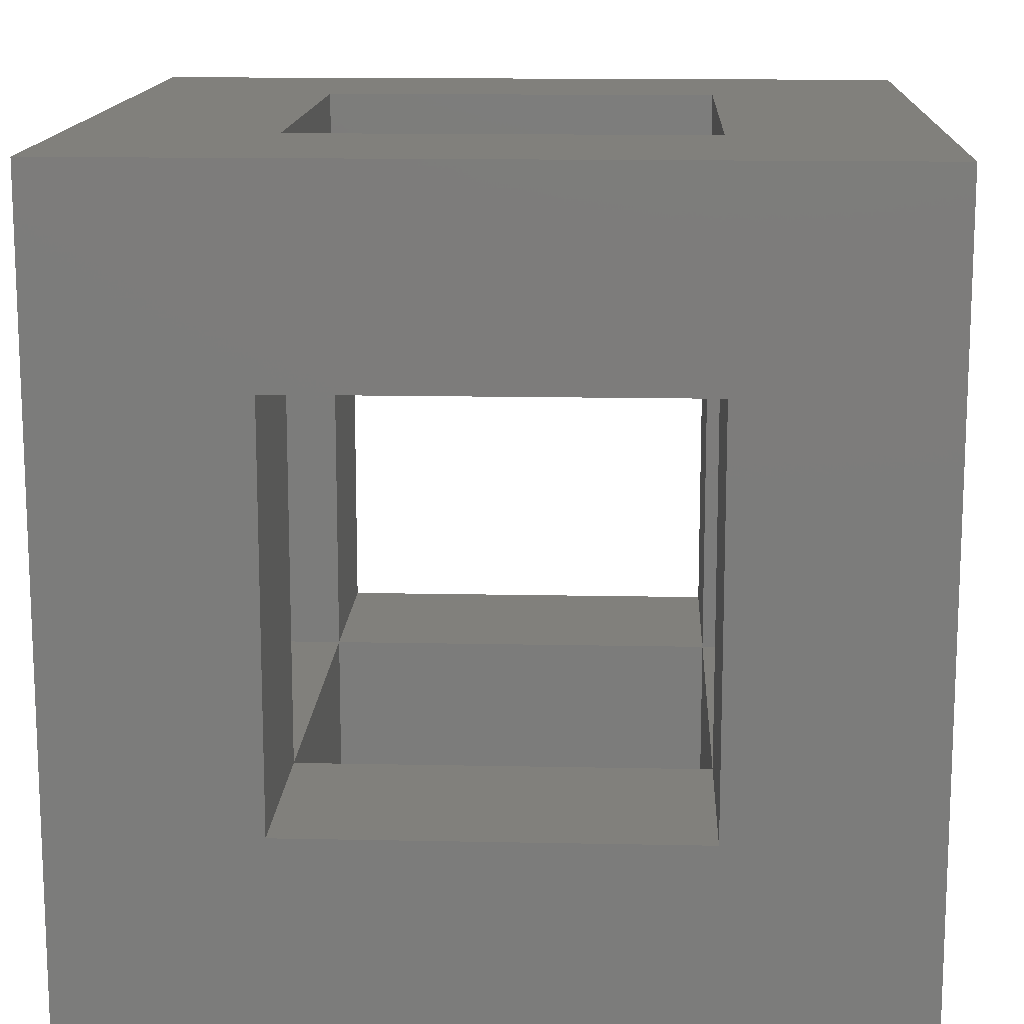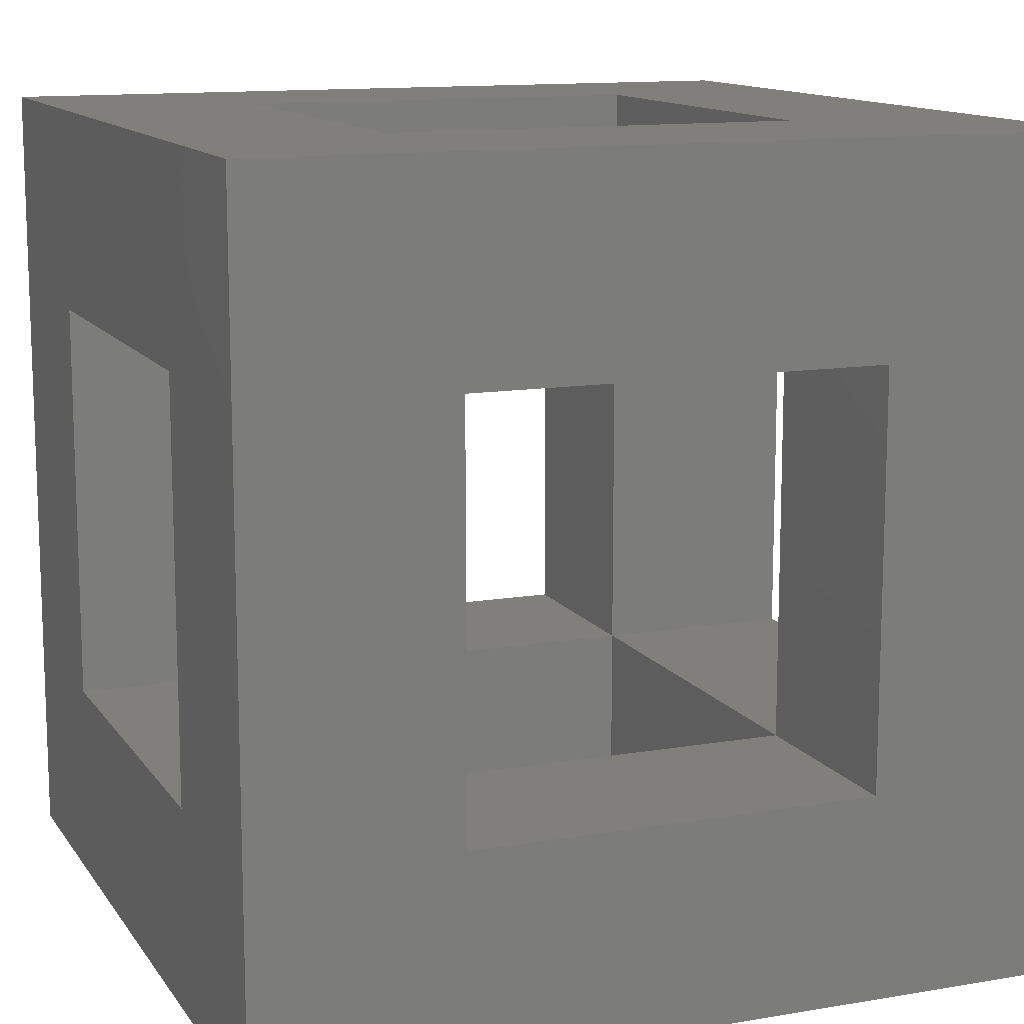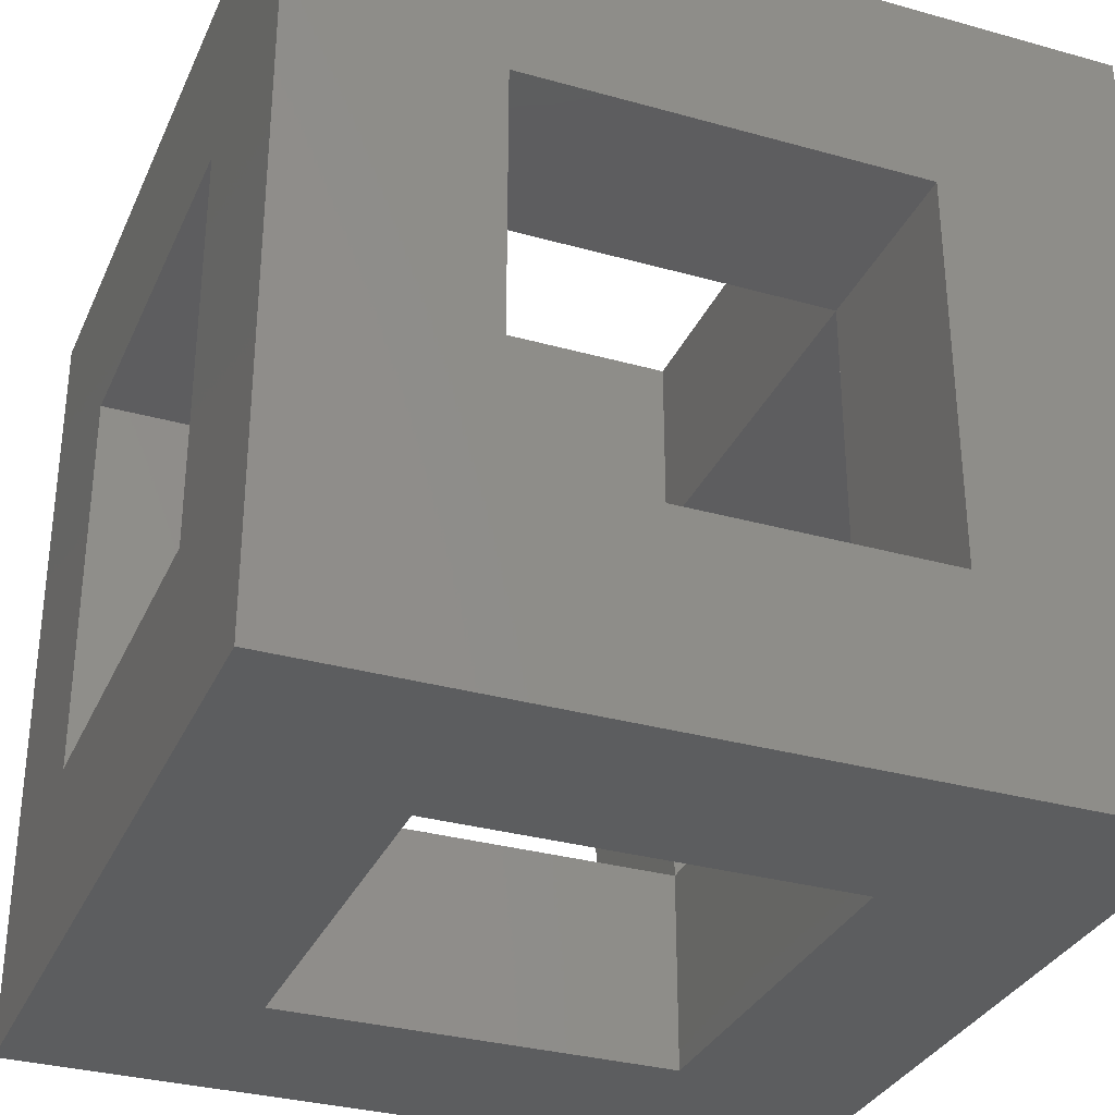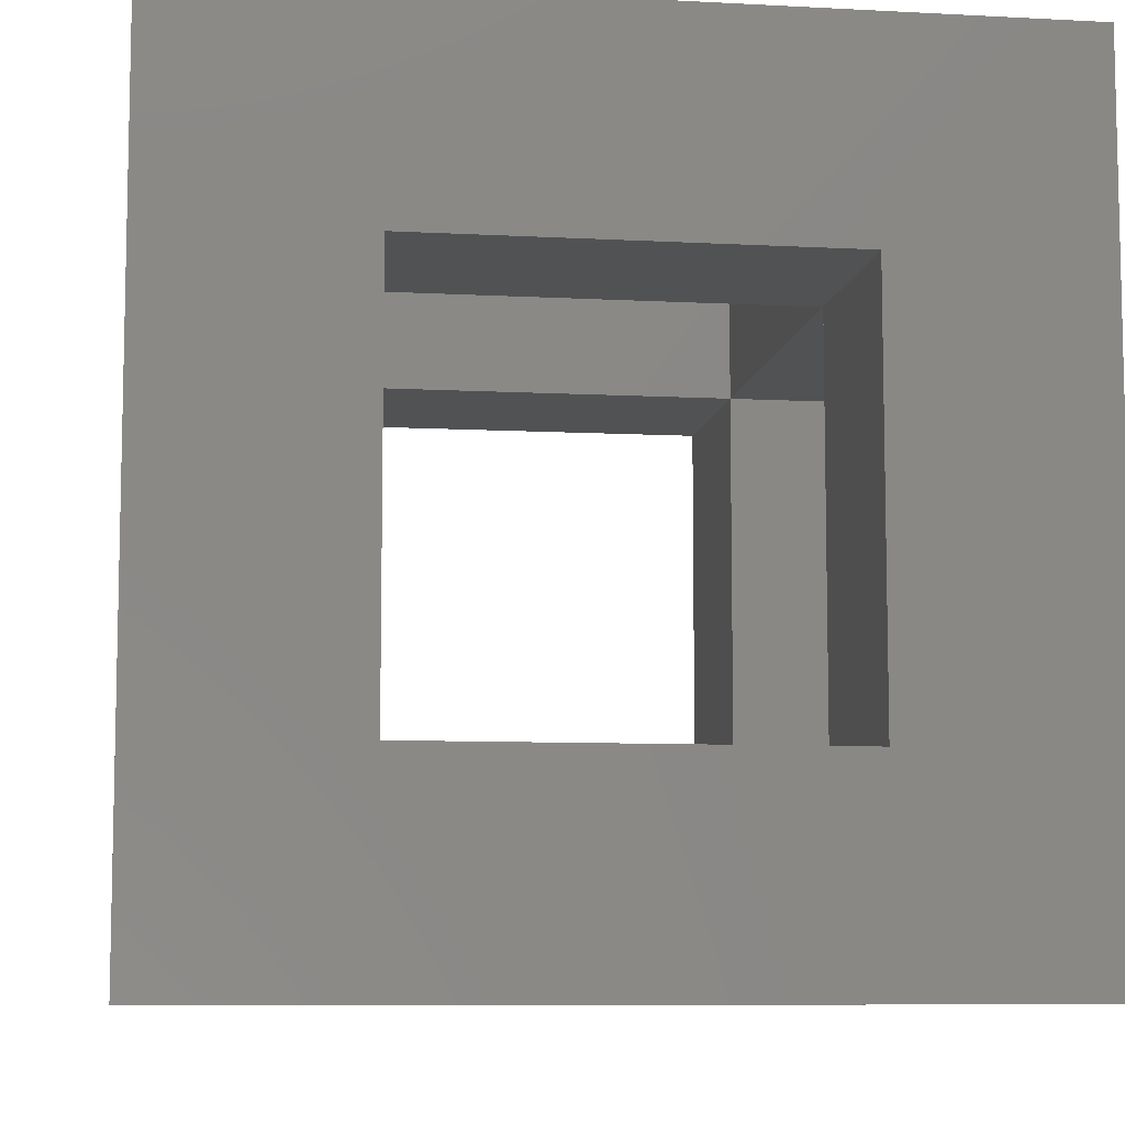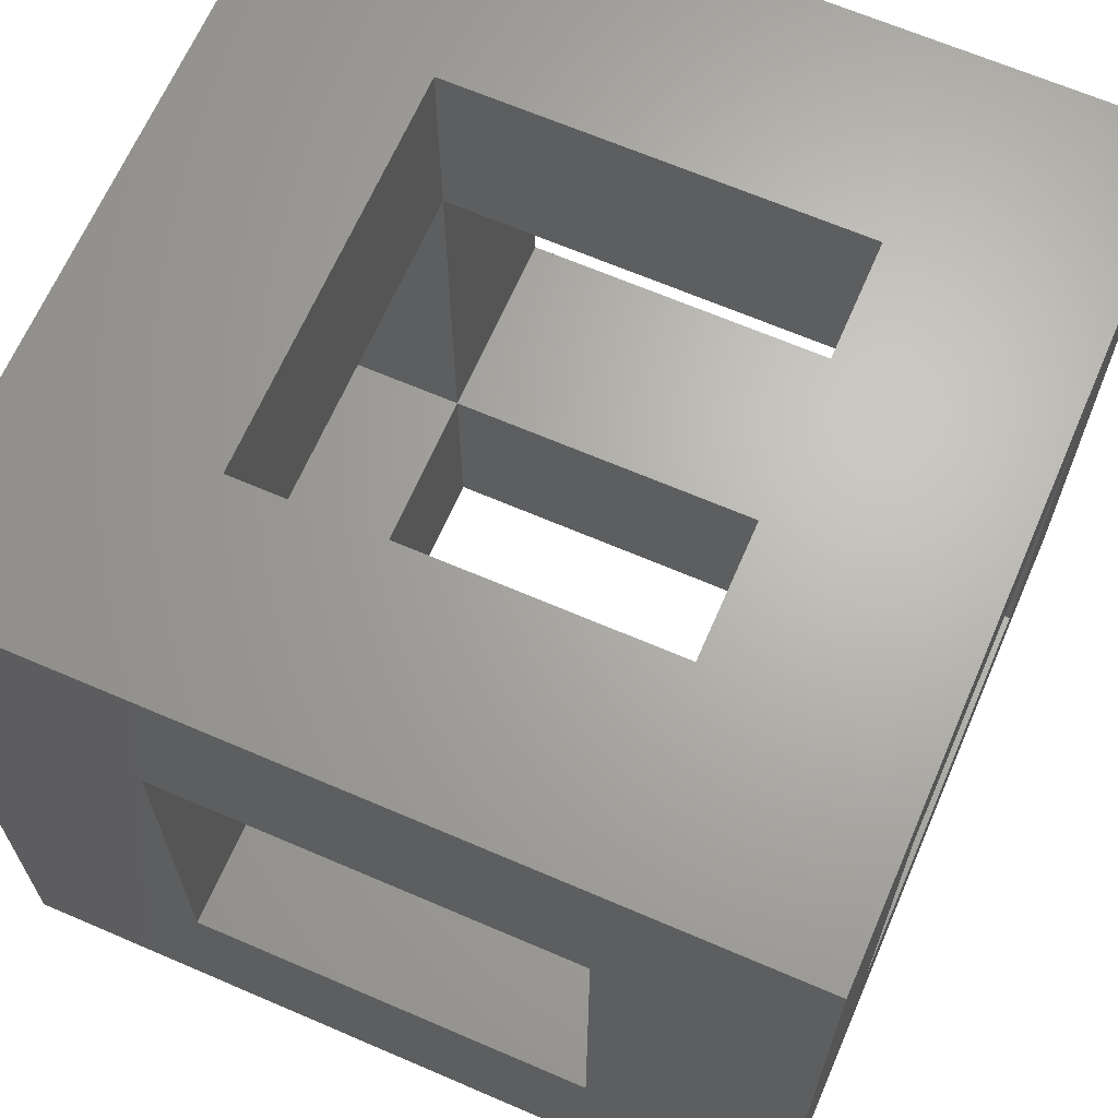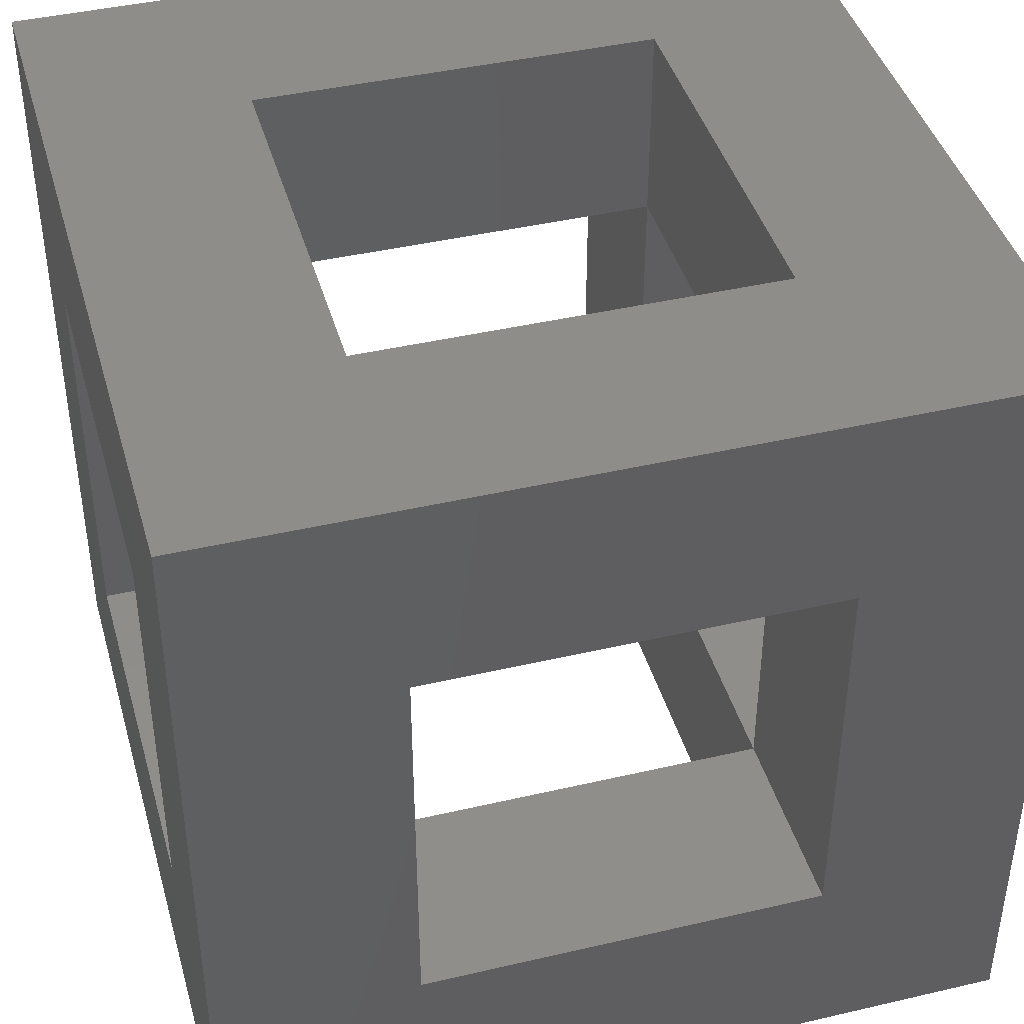
<metadata>
{"format":"stl","ext":"stl","renderer":"f3d","projection":"perspective","resolution":1024,"background":"white","views":[{"elev":14.0,"azim":-87.4,"up":"+Z"},{"elev":12.6,"azim":158.4,"up":"+Z"},{"elev":-32.2,"azim":68.6,"up":"+Z"},{"elev":-8.4,"azim":-98.4,"up":"+Y"},{"elev":66.1,"azim":-156.6,"up":"+Z"},{"elev":42.2,"azim":-105.6,"up":"+Y"}]}
</metadata>
<code>
# stl→obj: 40 verts, 96 faces
v 485.9 27.4 876.3
v 510.9 27.4 876.3
v 485.9 27.4 826.3
v 510.9 27.4 826.3
v 435.9 27.4 876.3
v 435.9 27.4 901.3
v 485.9 27.4 901.3
v 435.9 27.4 826.3
v 410.9 27.4 826.3
v 410.9 27.4 876.3
v 485.9 77.4 826.3
v 510.9 77.4 826.3
v 485.9 77.4 876.3
v 510.9 77.4 876.3
v 485.9 77.4 901.3
v 435.9 77.4 876.3
v 435.9 77.4 901.3
v 410.9 77.4 876.3
v 435.9 77.4 826.3
v 410.9 77.4 826.3
v 485.9 77.4 801.3
v 485.9 27.4 801.3
v 435.9 27.4 801.3
v 435.9 77.4 801.3
v 510.9 102.4 801.3
v 510.9 102.4 901.3
v 510.9 2.404 801.3
v 510.9 2.404 901.3
v 435.9 102.4 826.3
v 410.9 102.4 801.3
v 435.9 102.4 876.3
v 410.9 102.4 901.3
v 485.9 102.4 876.3
v 485.9 102.4 826.3
v 410.9 2.404 801.3
v 410.9 2.404 901.3
v 435.9 2.404 876.3
v 435.9 2.404 826.3
v 485.9 2.404 826.3
v 485.9 2.404 876.3
f 1 2 3
f 3 2 4
f 5 6 1
f 1 6 7
f 8 9 5
f 5 9 10
f 11 12 13
f 13 12 14
f 13 15 16
f 16 15 17
f 16 18 19
f 19 18 20
f 11 21 3
f 3 21 22
f 8 23 19
f 19 23 24
f 12 25 26
f 25 12 27
f 27 12 4
f 27 4 28
f 28 4 2
f 28 2 26
f 26 2 14
f 26 14 12
f 29 30 31
f 31 30 32
f 31 32 33
f 33 32 26
f 33 26 34
f 34 26 25
f 34 25 29
f 29 25 30
f 18 32 20
f 20 32 30
f 20 30 9
f 9 30 35
f 9 35 10
f 10 35 36
f 10 36 18
f 18 36 32
f 37 36 38
f 38 36 35
f 38 35 39
f 39 35 27
f 39 27 40
f 40 27 28
f 40 28 37
f 37 28 36
f 15 26 32
f 26 15 28
f 28 15 7
f 28 7 36
f 36 7 6
f 36 6 32
f 32 6 17
f 32 17 15
f 22 27 23
f 23 27 35
f 23 35 24
f 24 35 30
f 24 30 21
f 21 30 25
f 21 25 22
f 22 25 27
f 1 7 13
f 13 7 15
f 3 22 8
f 8 22 23
f 16 17 5
f 5 17 6
f 19 24 11
f 11 24 21
f 18 16 10
f 10 16 5
f 9 8 20
f 20 8 19
f 12 11 4
f 4 11 3
f 2 1 14
f 14 1 13
f 29 19 34
f 34 19 11
f 31 16 29
f 29 16 19
f 33 13 31
f 31 13 16
f 34 11 33
f 33 11 13
f 37 5 40
f 40 5 1
f 39 3 38
f 38 3 8
f 38 8 37
f 37 8 5
f 40 1 39
f 39 1 3

</code>
